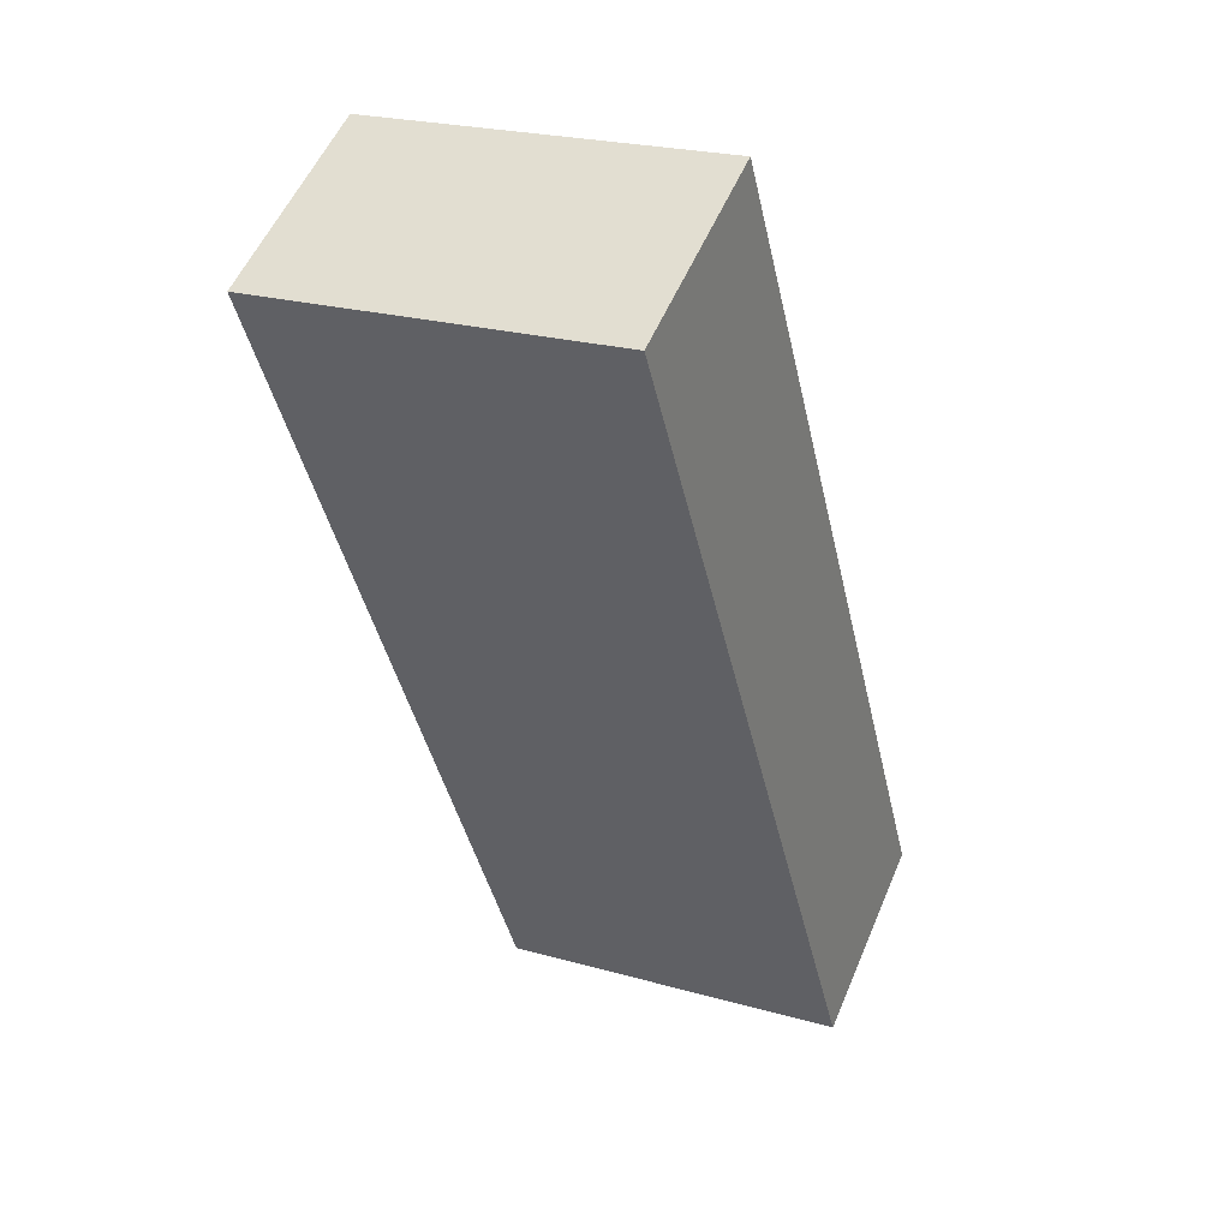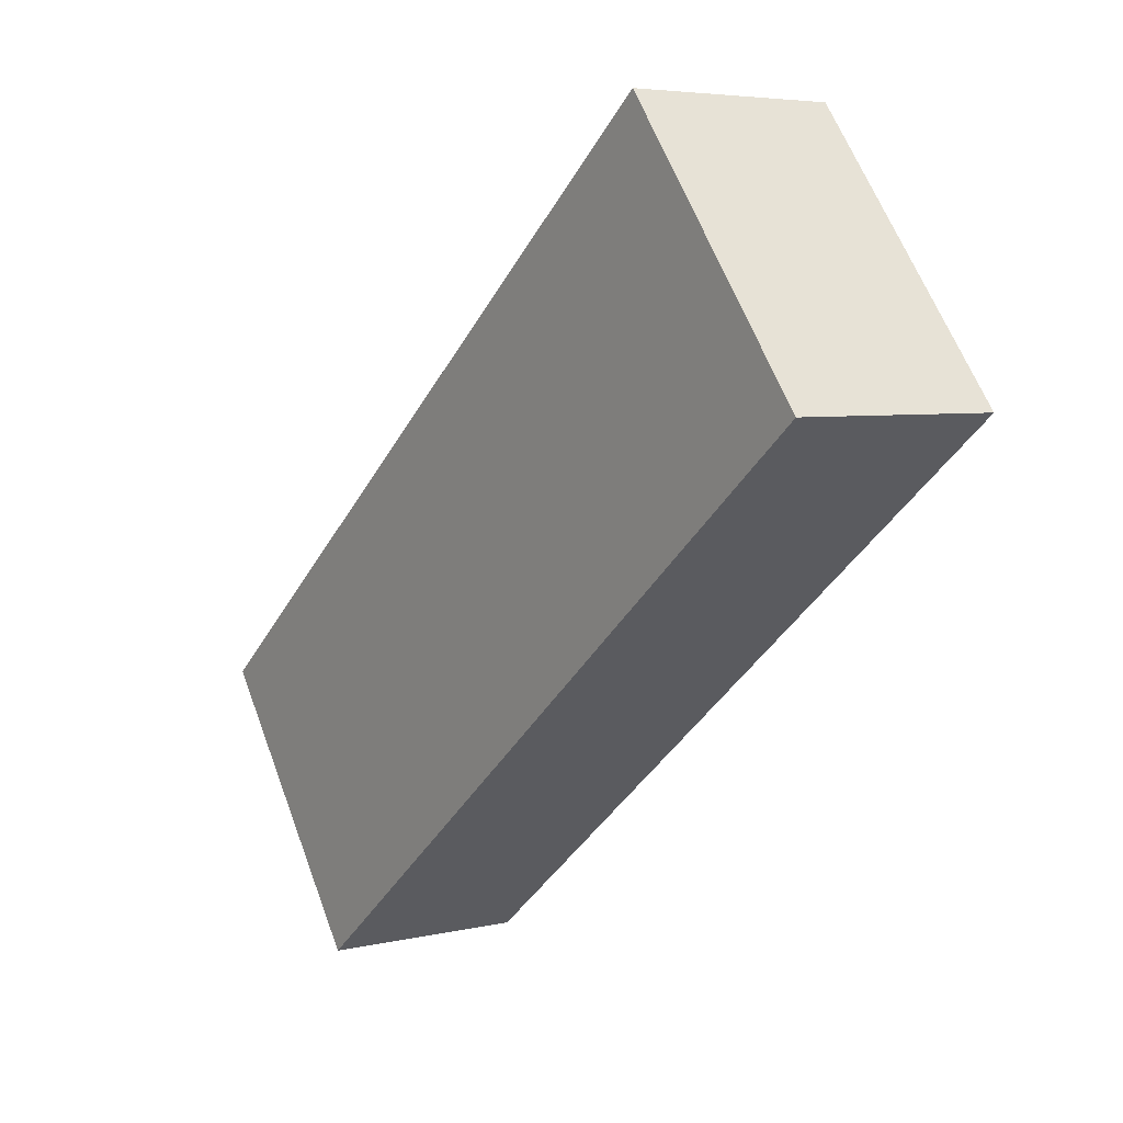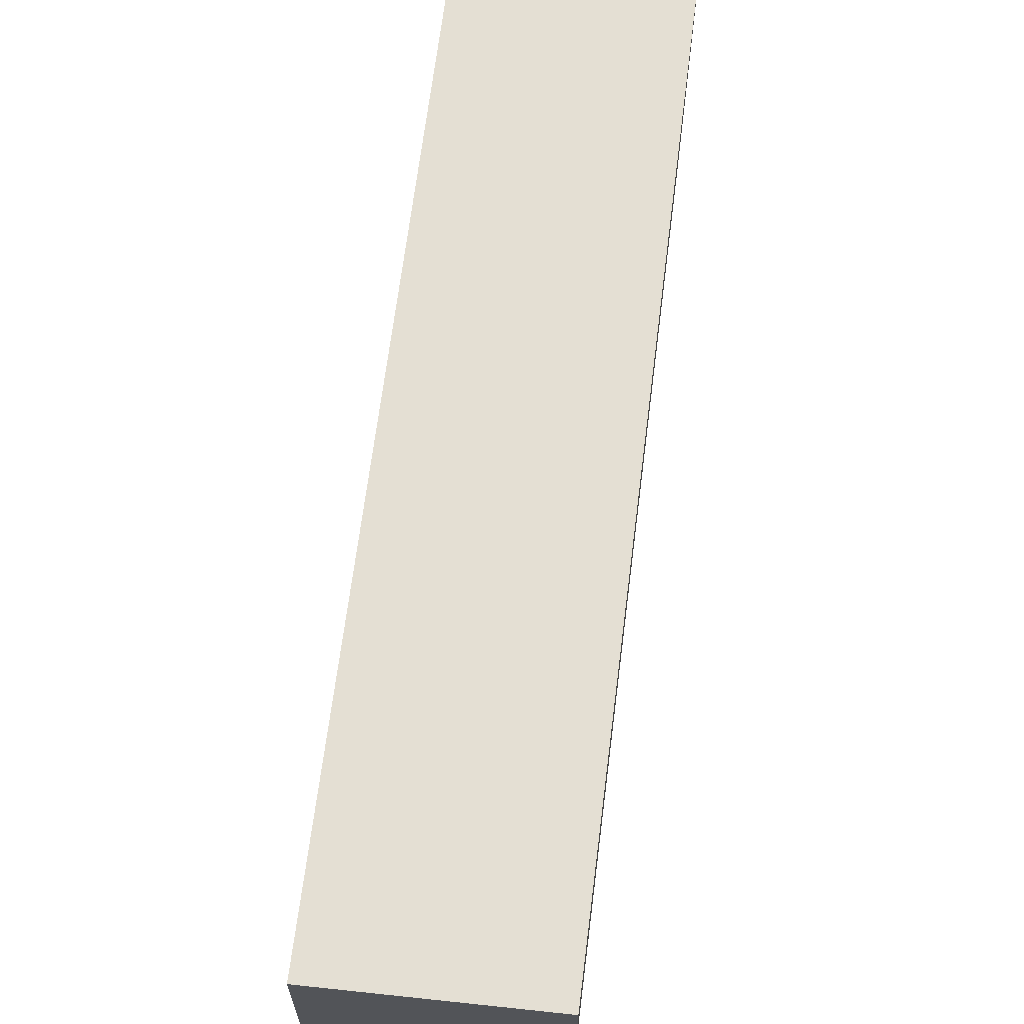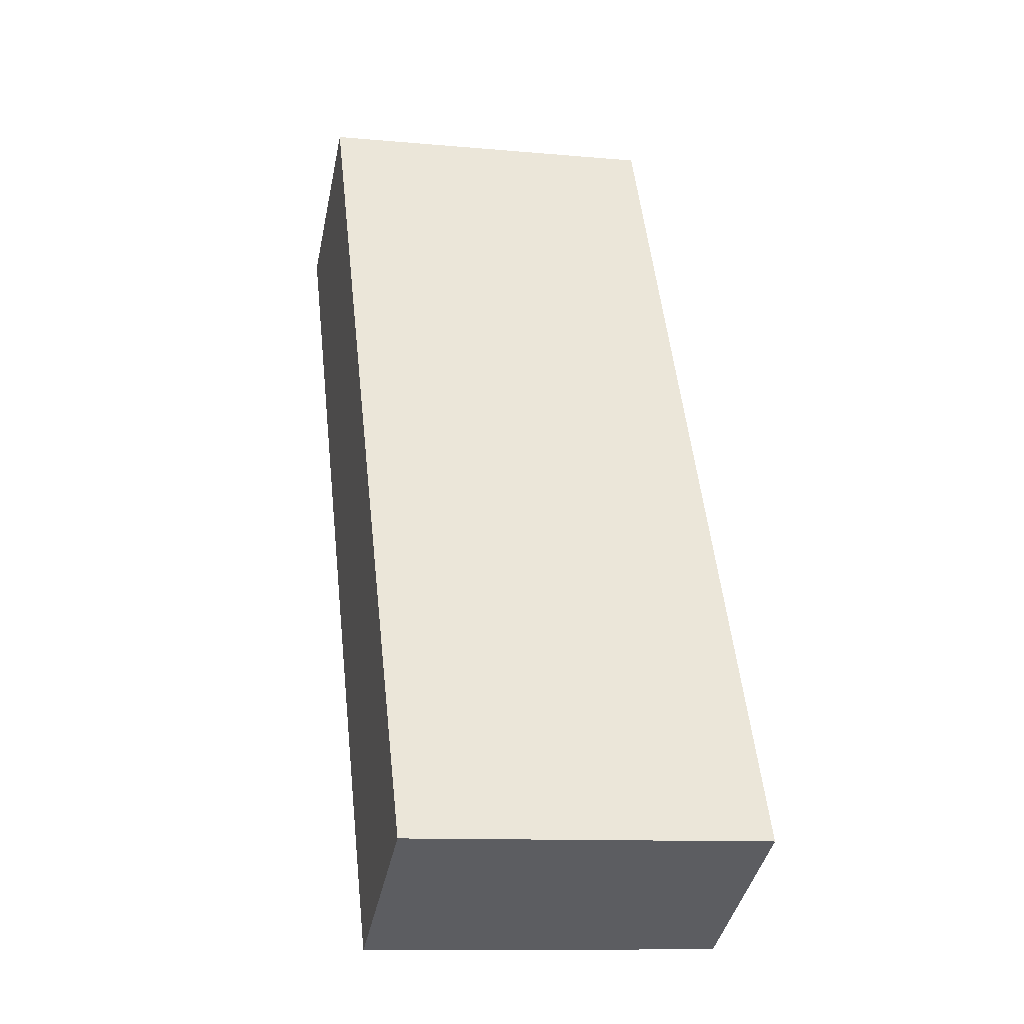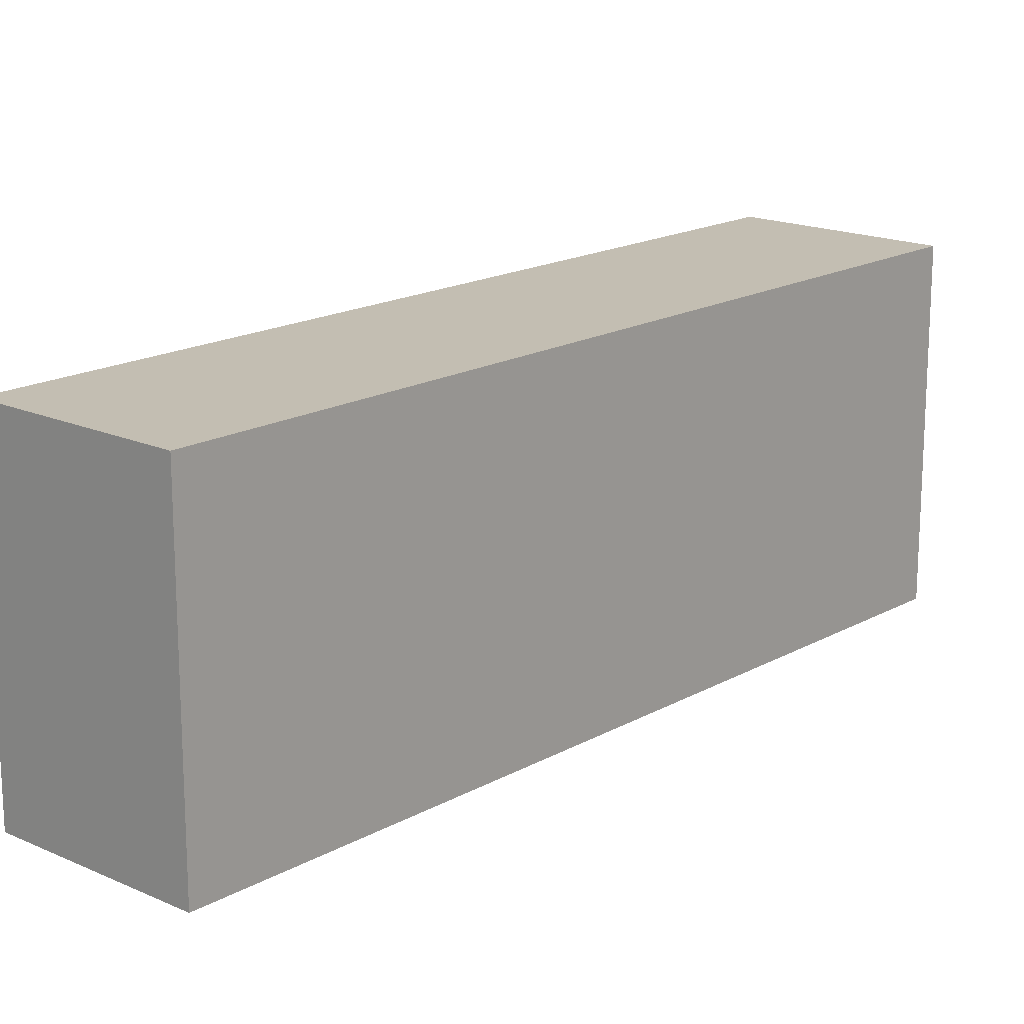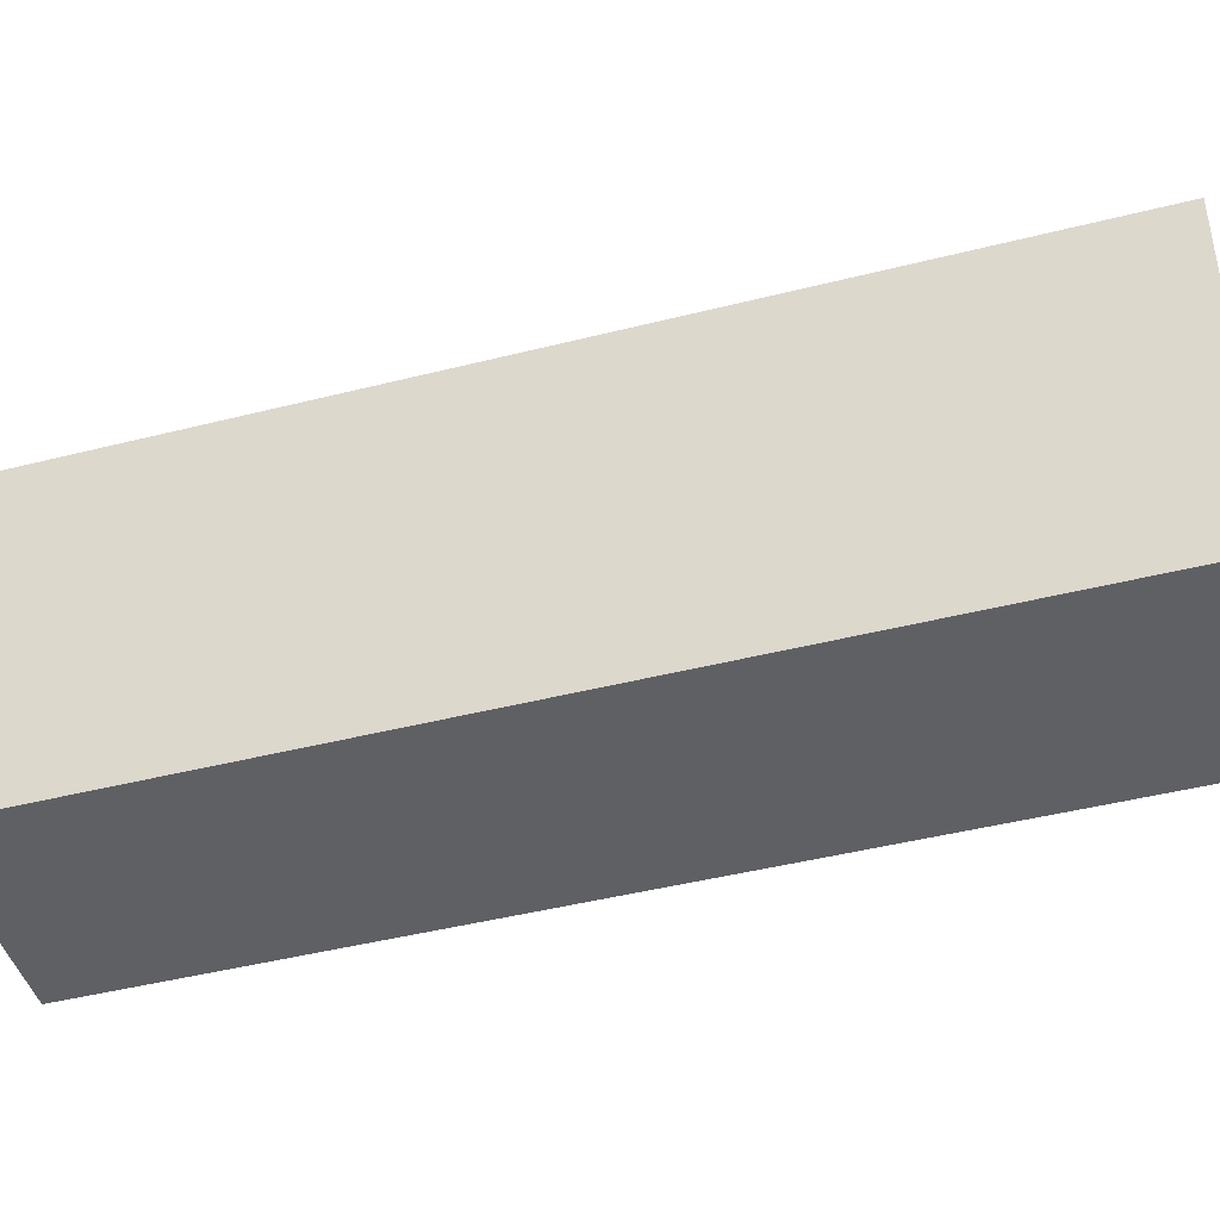
<metadata>
{"format":"obj","ext":"obj","renderer":"f3d","projection":"perspective","resolution":1024,"background":"white","views":[{"elev":23.3,"azim":-64.5,"up":"+Z"},{"elev":61.8,"azim":159.5,"up":"+Z"},{"elev":66.4,"azim":158.4,"up":"+Y"},{"elev":-10.9,"azim":77.3,"up":"+Z"},{"elev":17.5,"azim":13.7,"up":"+Y"},{"elev":-43.7,"azim":-102.0,"up":"+Y"}]}
</metadata>
<code>
v  8.078 4.435 -9.114
v  5.685 4.435 -10.37
v  2.393 4.435 1.258
v  9.488e-05 4.435 -0.0001402
v  8.078 5.58e-16 -9.113
v  5.685 6.351e-16 -10.37
v  2.393 -7.701e-17 1.258
v  0 0 0
g defaultobject
f 1 2 3
f 3 2 4
f 2 5 6
f 5 2 1
f 5 3 7
f 3 5 1
f 7 4 8
f 4 7 3
f 4 6 8
f 6 4 2
f 7 6 5
f 6 7 8

</code>
